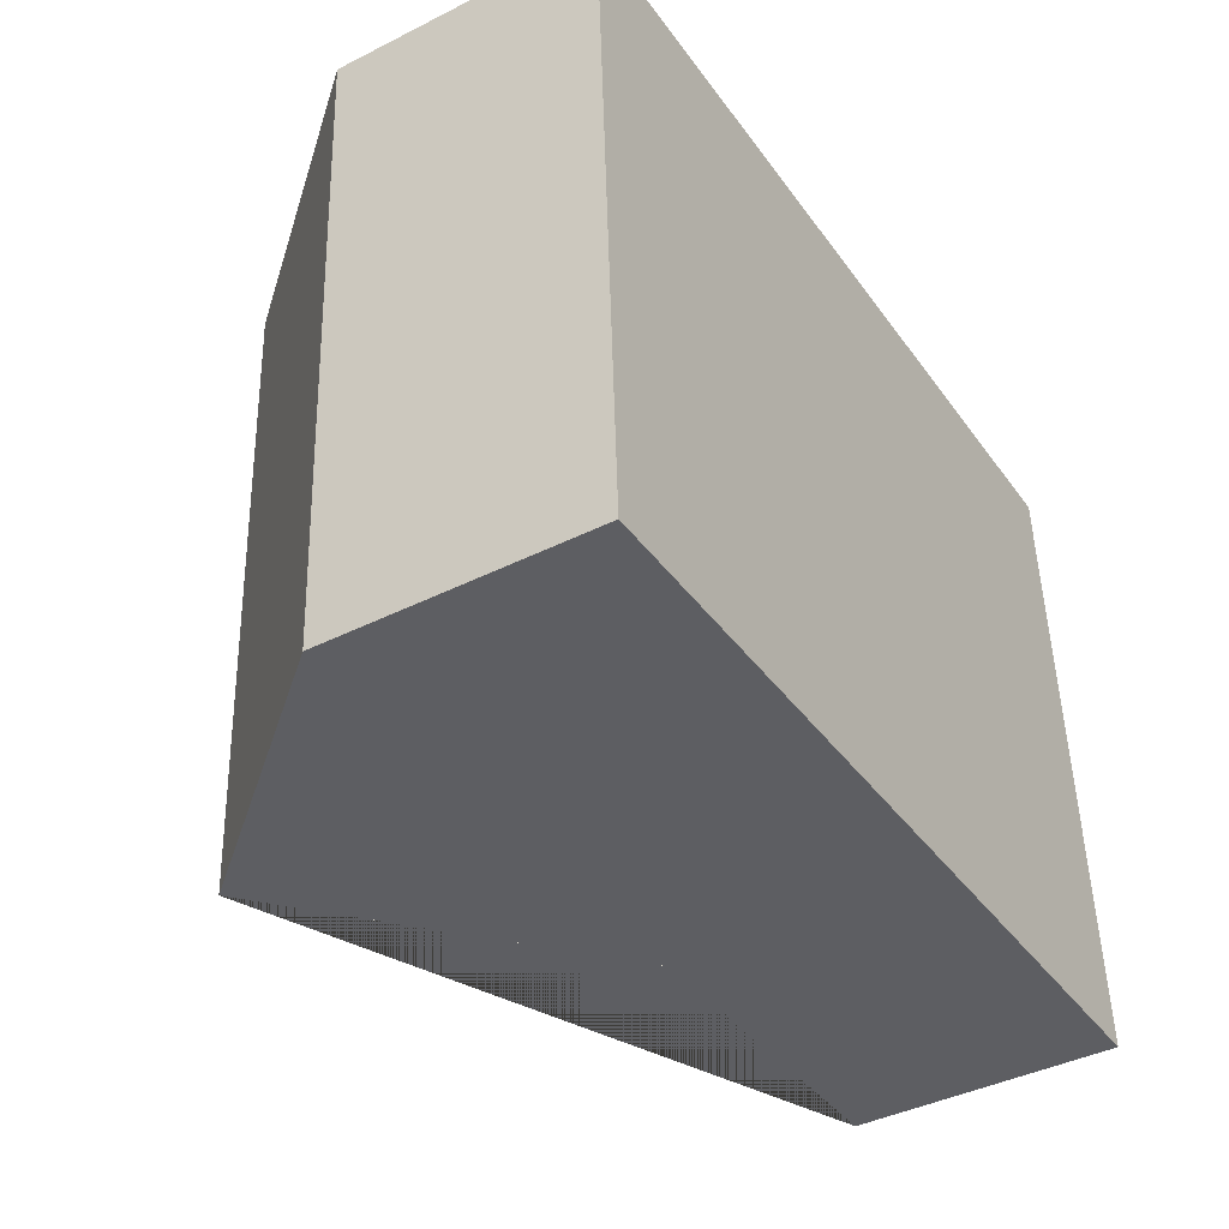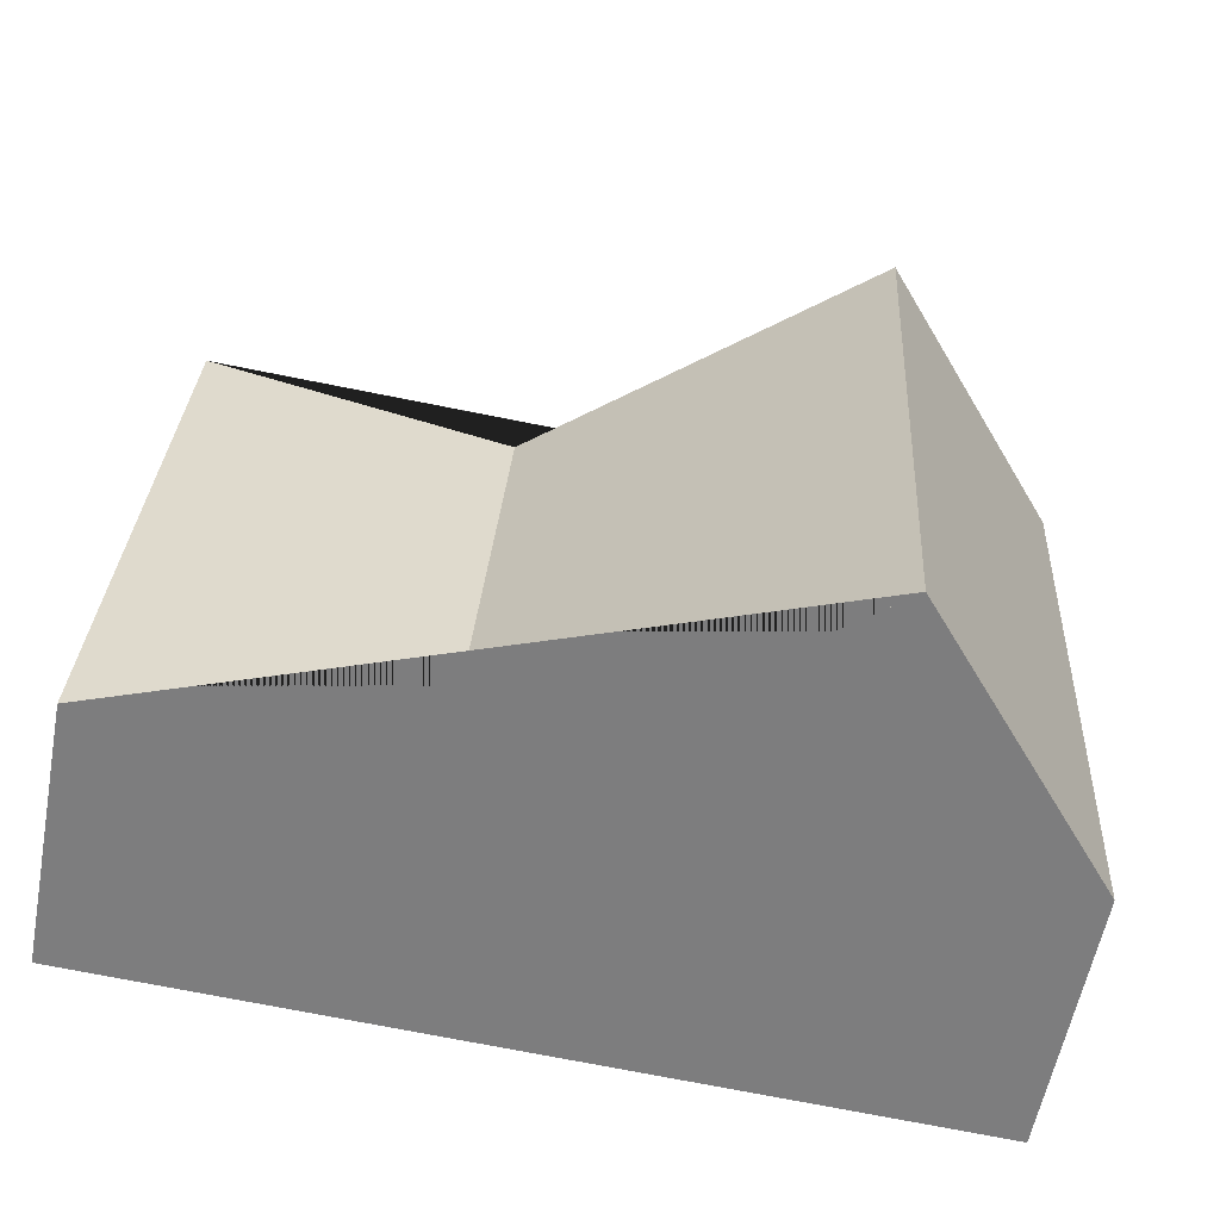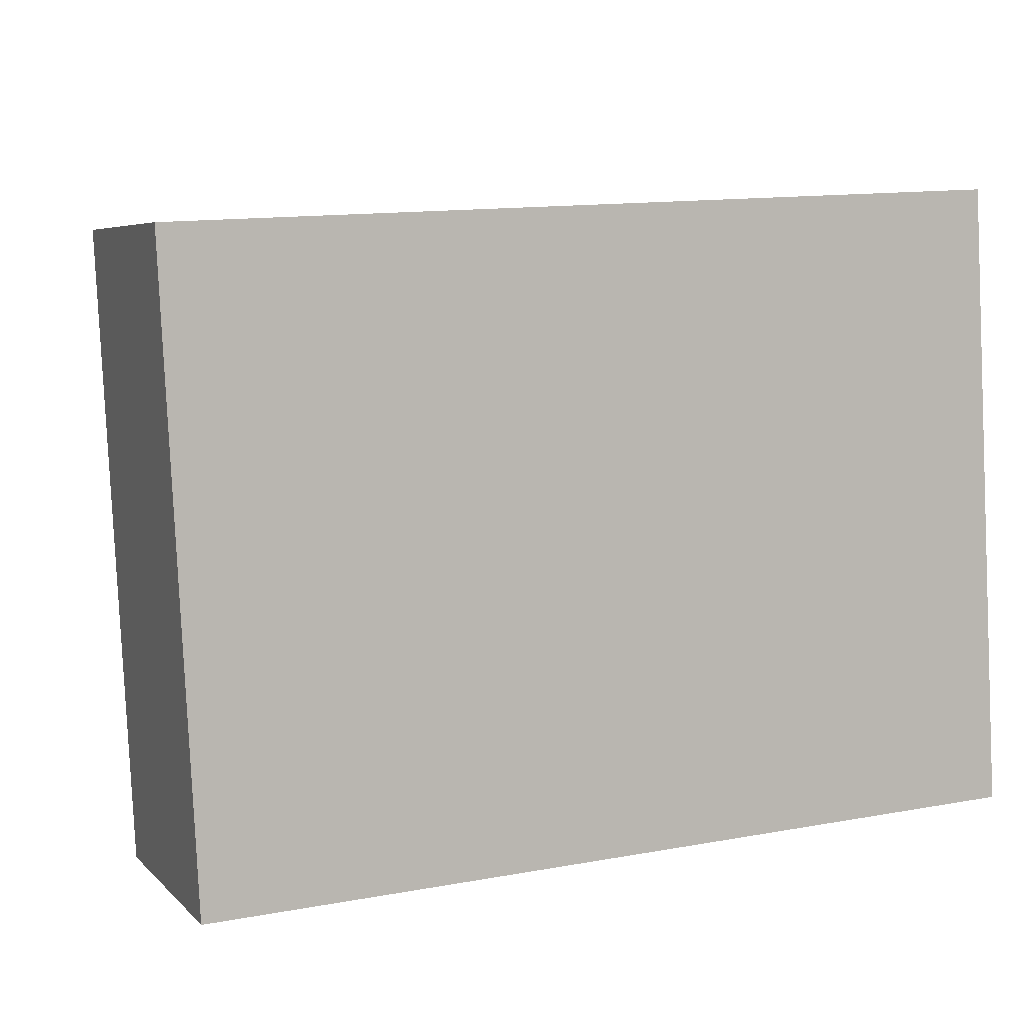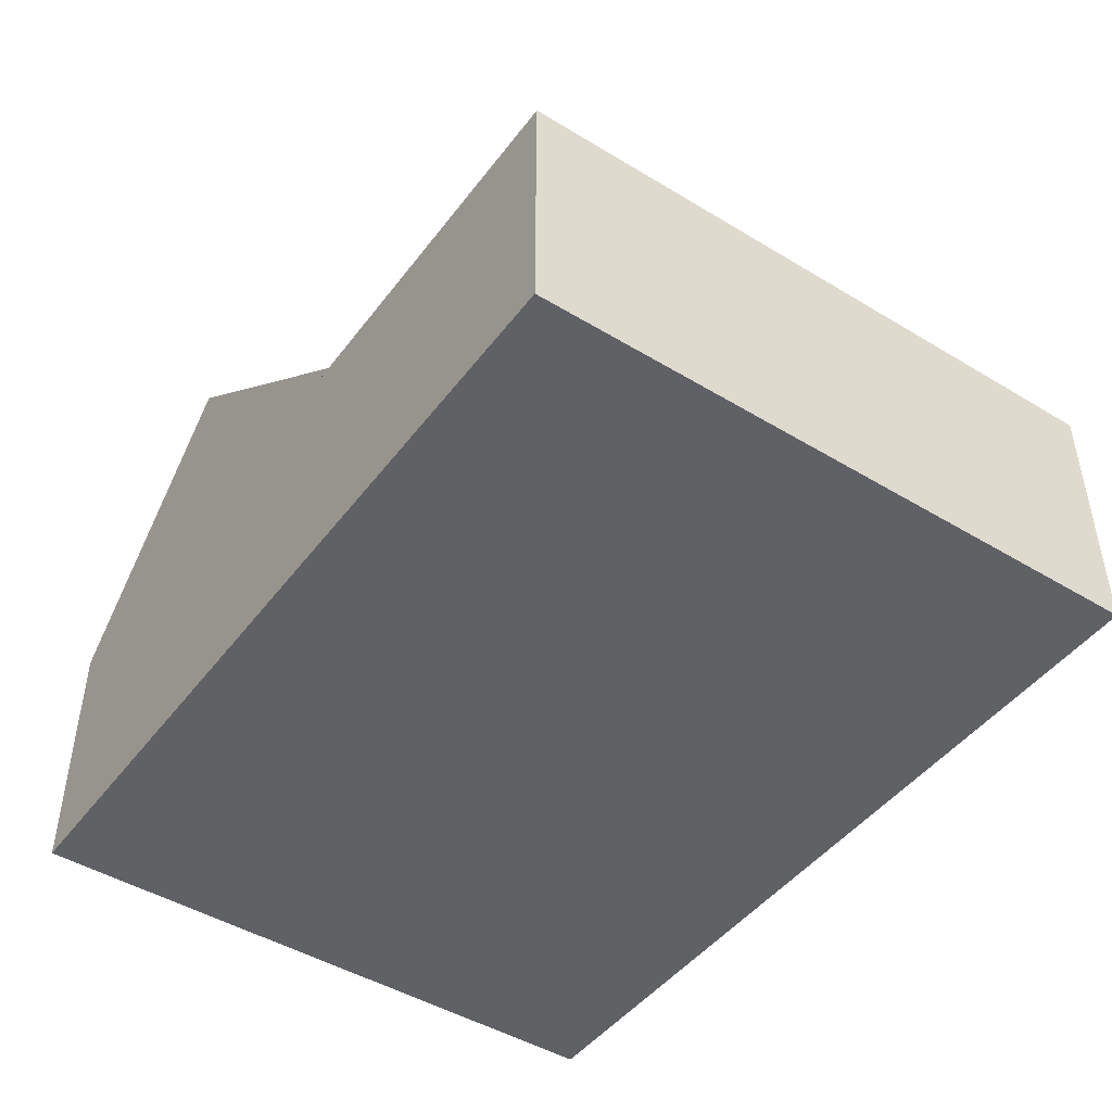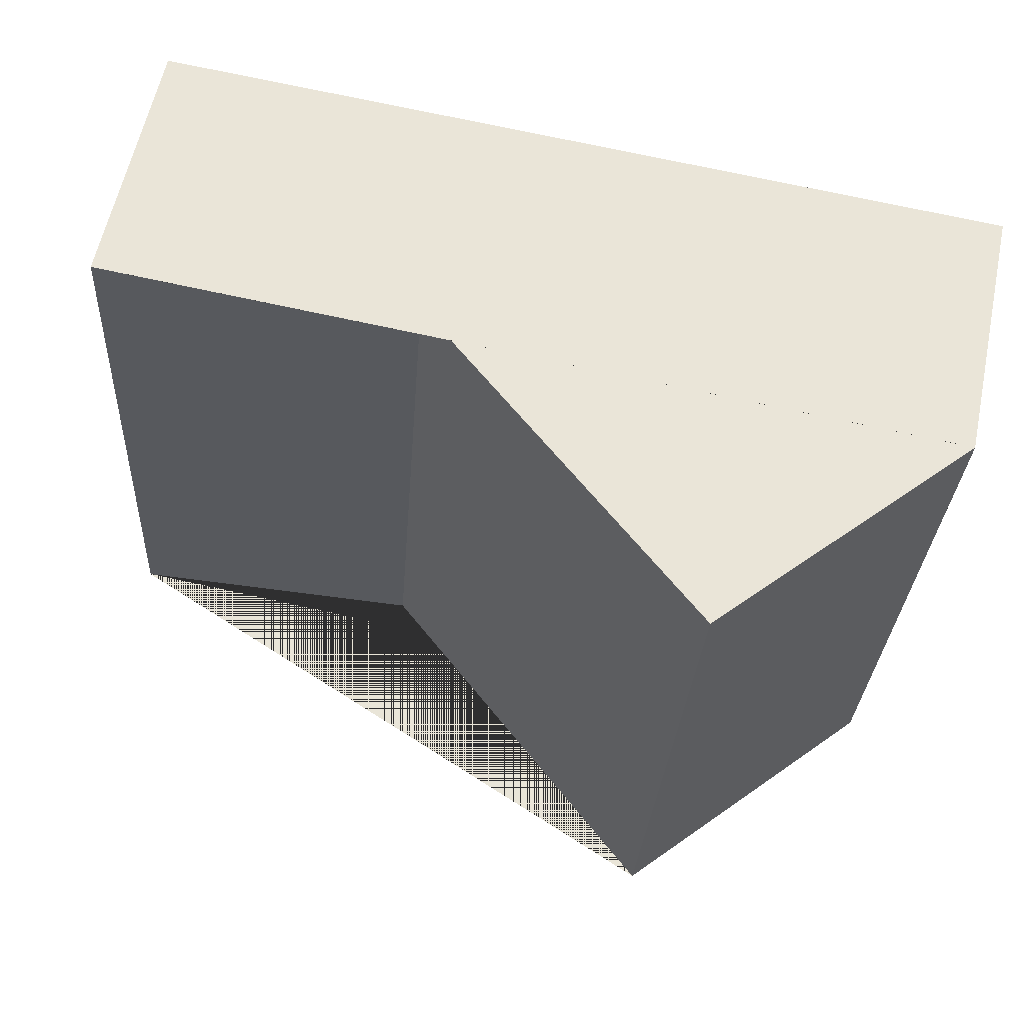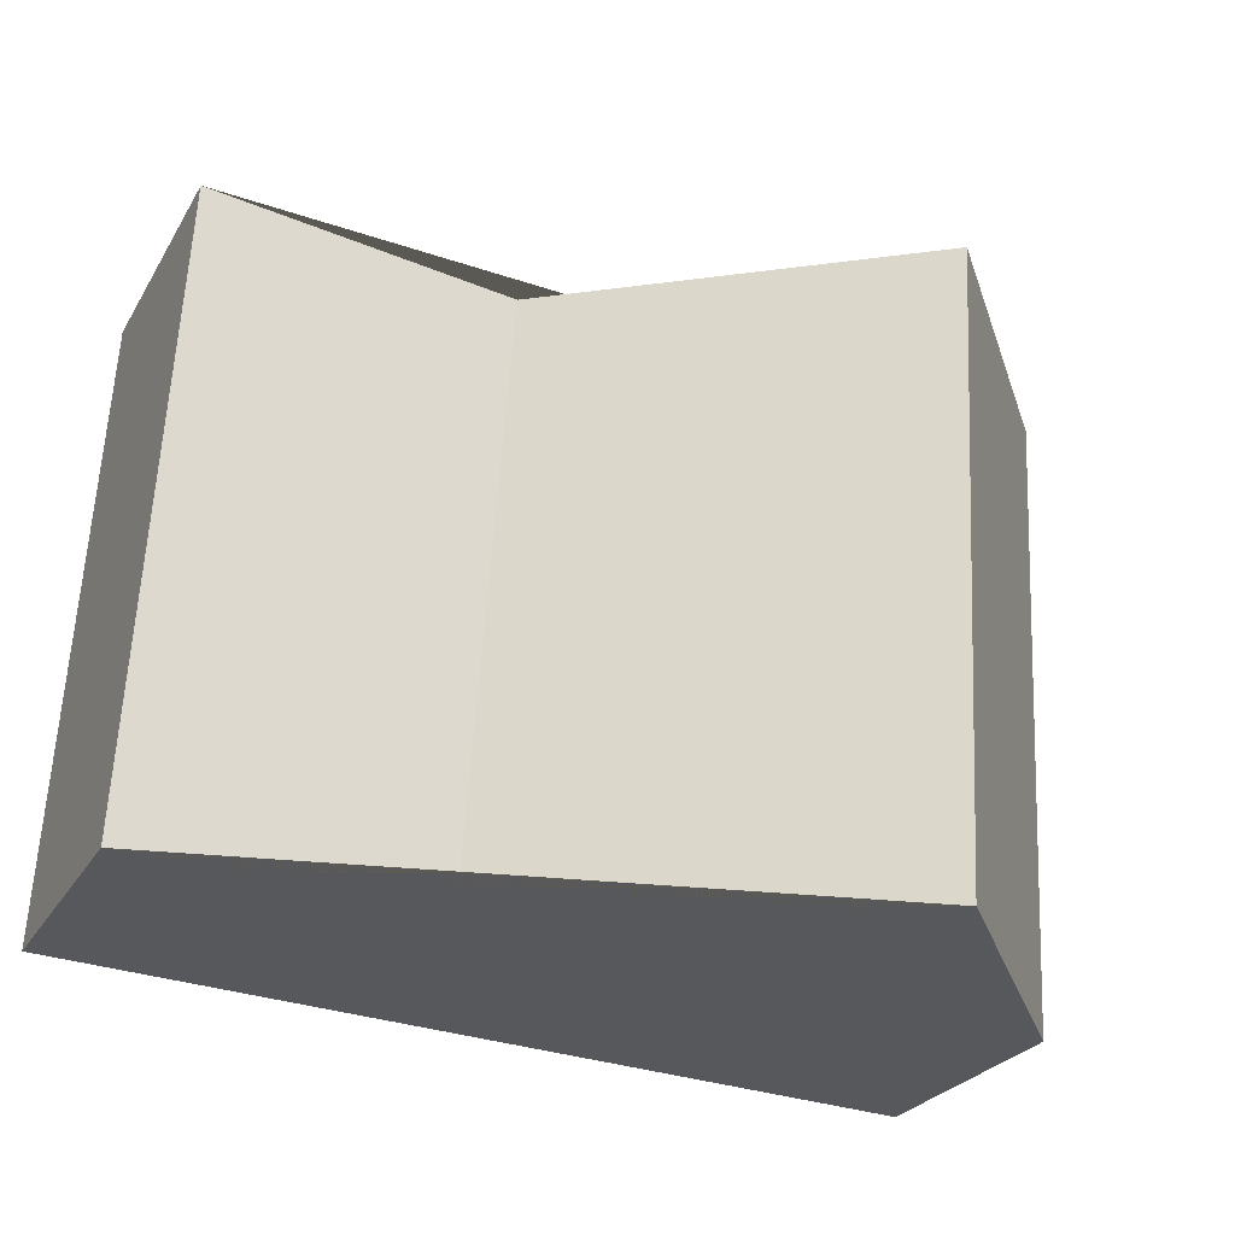
<metadata>
{"format":"obj","ext":"obj","renderer":"f3d","projection":"perspective","resolution":1024,"background":"white","views":[{"elev":-41.3,"azim":-58.6,"up":"+Z"},{"elev":-59.0,"azim":169.2,"up":"+Z"},{"elev":5.7,"azim":-22.4,"up":"+Z"},{"elev":-46.2,"azim":52.2,"up":"+Y"},{"elev":60.2,"azim":-168.1,"up":"+Z"},{"elev":-26.6,"azim":155.5,"up":"+Z"}]}
</metadata>
<code>
o CG10_500_033059_0007
v 21.6 75 -205.3
v 12.24 75 -24.18
v 72.72 143.1 -20.97
v 83.77 145 -202.3
v 165.6 66.46 -16.41
v 178.5 66.77 -197.3
v 255.8 75 -11.81
v 265.5 75 -192.9
v 21.6 0 -205.3
v 12.24 0 -24.18
v 255.8 0 -11.81
v 265.5 0 -192.9
f 2 1 4 3
f 3 5 6 4
f 6 8 7 5
f 2 3 5 7
f 8 6 4 1
f 9 10 11 12
f 1 9 10 2
f 2 10 11 7
f 7 11 12 8
f 8 12 9 1

</code>
